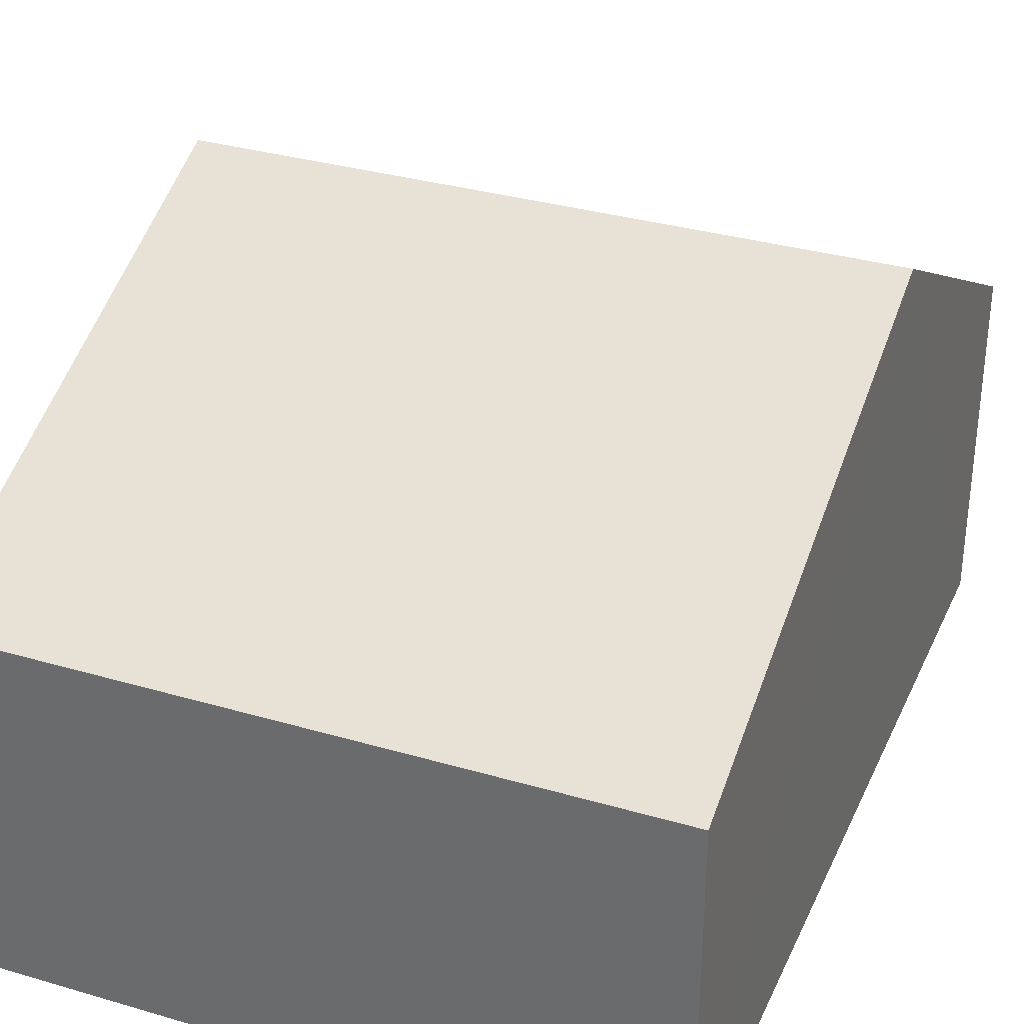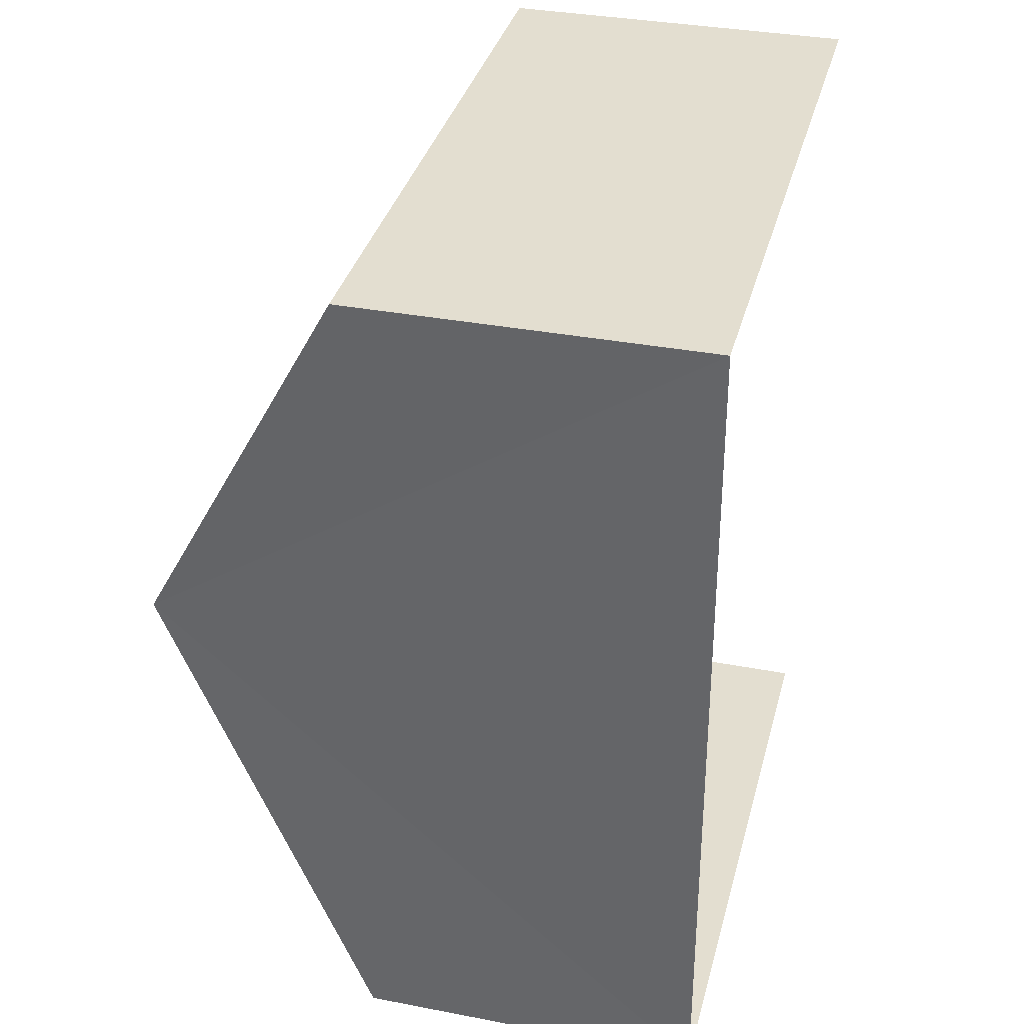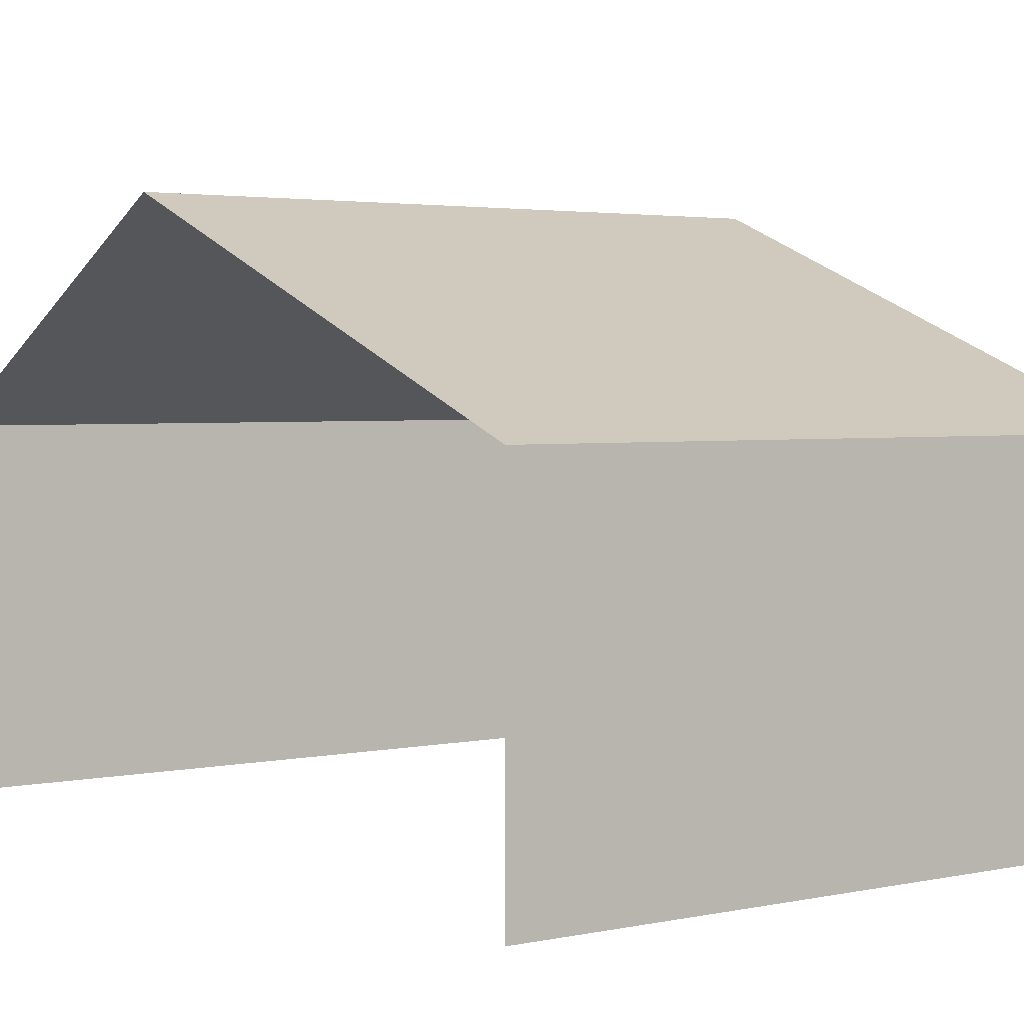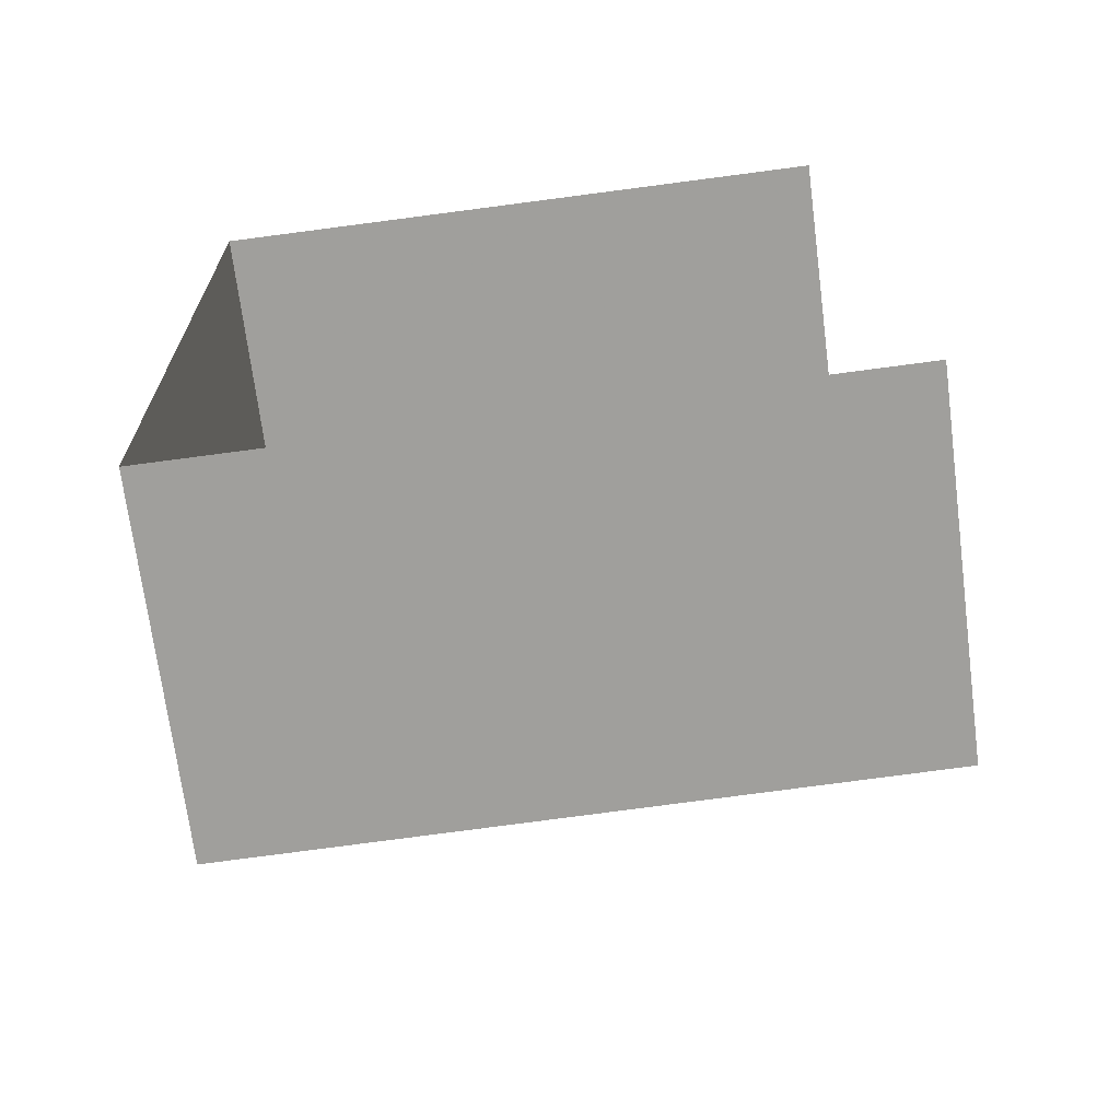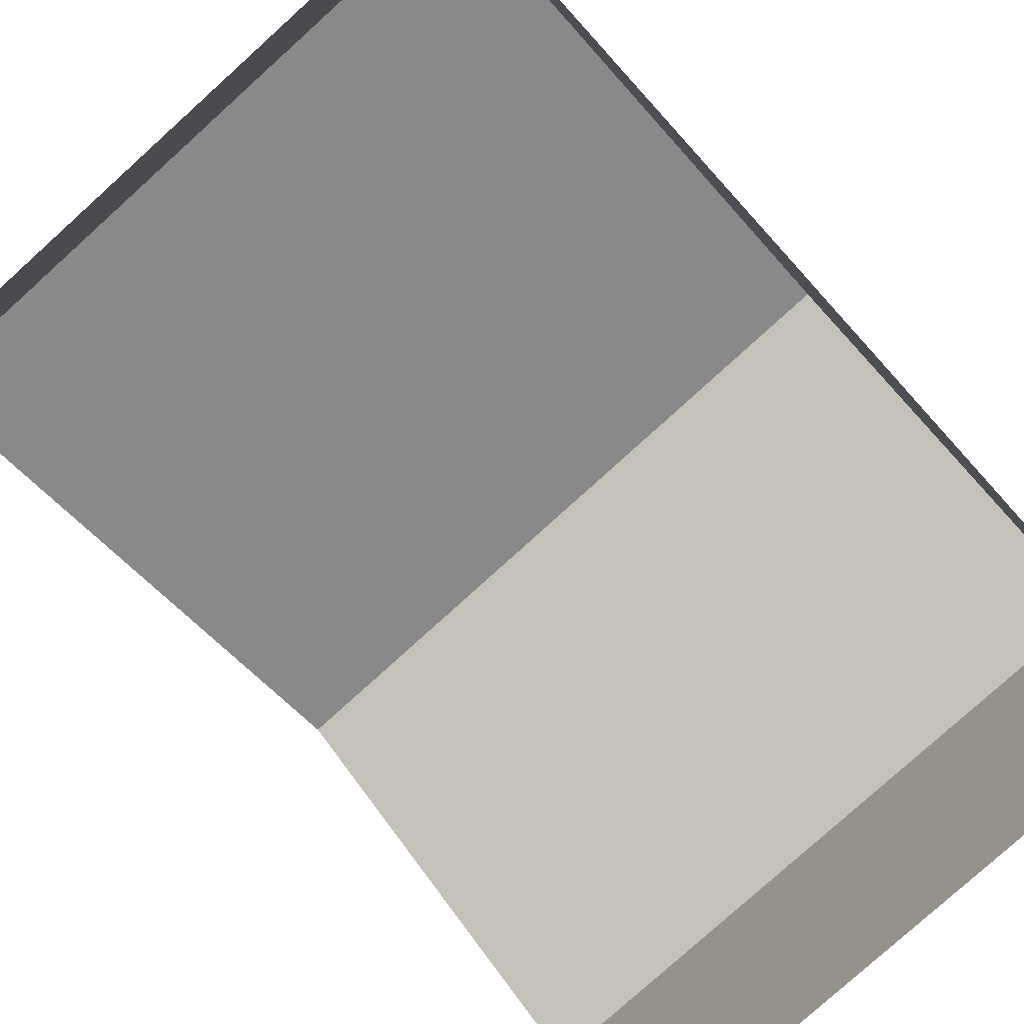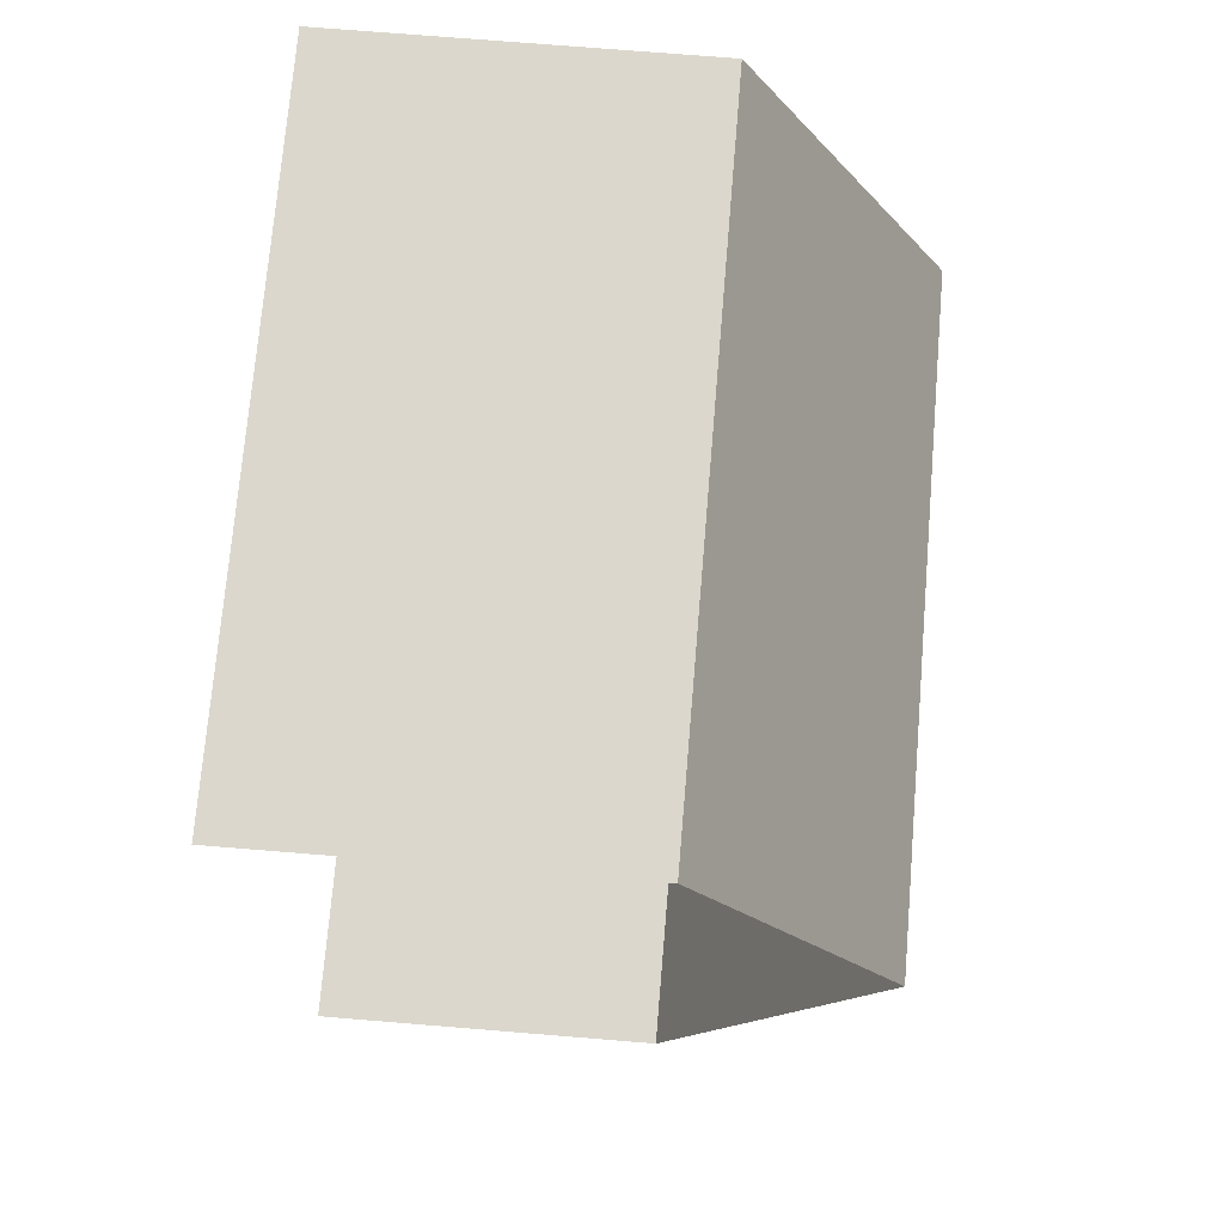
<metadata>
{"format":"obj","ext":"obj","renderer":"f3d","projection":"perspective","resolution":1024,"background":"white","views":[{"elev":33.4,"azim":20.2,"up":"+Z"},{"elev":34.2,"azim":104.6,"up":"+Y"},{"elev":2.9,"azim":-38.1,"up":"+Z"},{"elev":-70.7,"azim":-172.8,"up":"+Y"},{"elev":-79.6,"azim":40.5,"up":"+Z"},{"elev":74.9,"azim":-85.2,"up":"+Y"}]}
</metadata>
<code>
v -3.724e+05 -1.034e+05 32.61
v -3.724e+05 -1.034e+05 32.61
v -3.724e+05 -1.034e+05 32.61
v -3.724e+05 -1.034e+05 32.61
v -3.724e+05 -1.034e+05 37.8
v -3.724e+05 -1.034e+05 37.8
v -3.724e+05 -1.034e+05 40.79
v -3.724e+05 -1.034e+05 40.79
v -3.724e+05 -1.034e+05 37.8
v -3.724e+05 -1.034e+05 37.8
f 1 2 3
f 1 4 2
f 6 4 7
f 4 1 7
f 1 9 7
f 5 6 7
f 8 5 7
f 9 10 8
f 7 9 8
f 6 2 4
f 6 5 2
f 10 3 8
f 3 2 8
f 2 5 8
f 10 1 3
f 10 9 1

</code>
